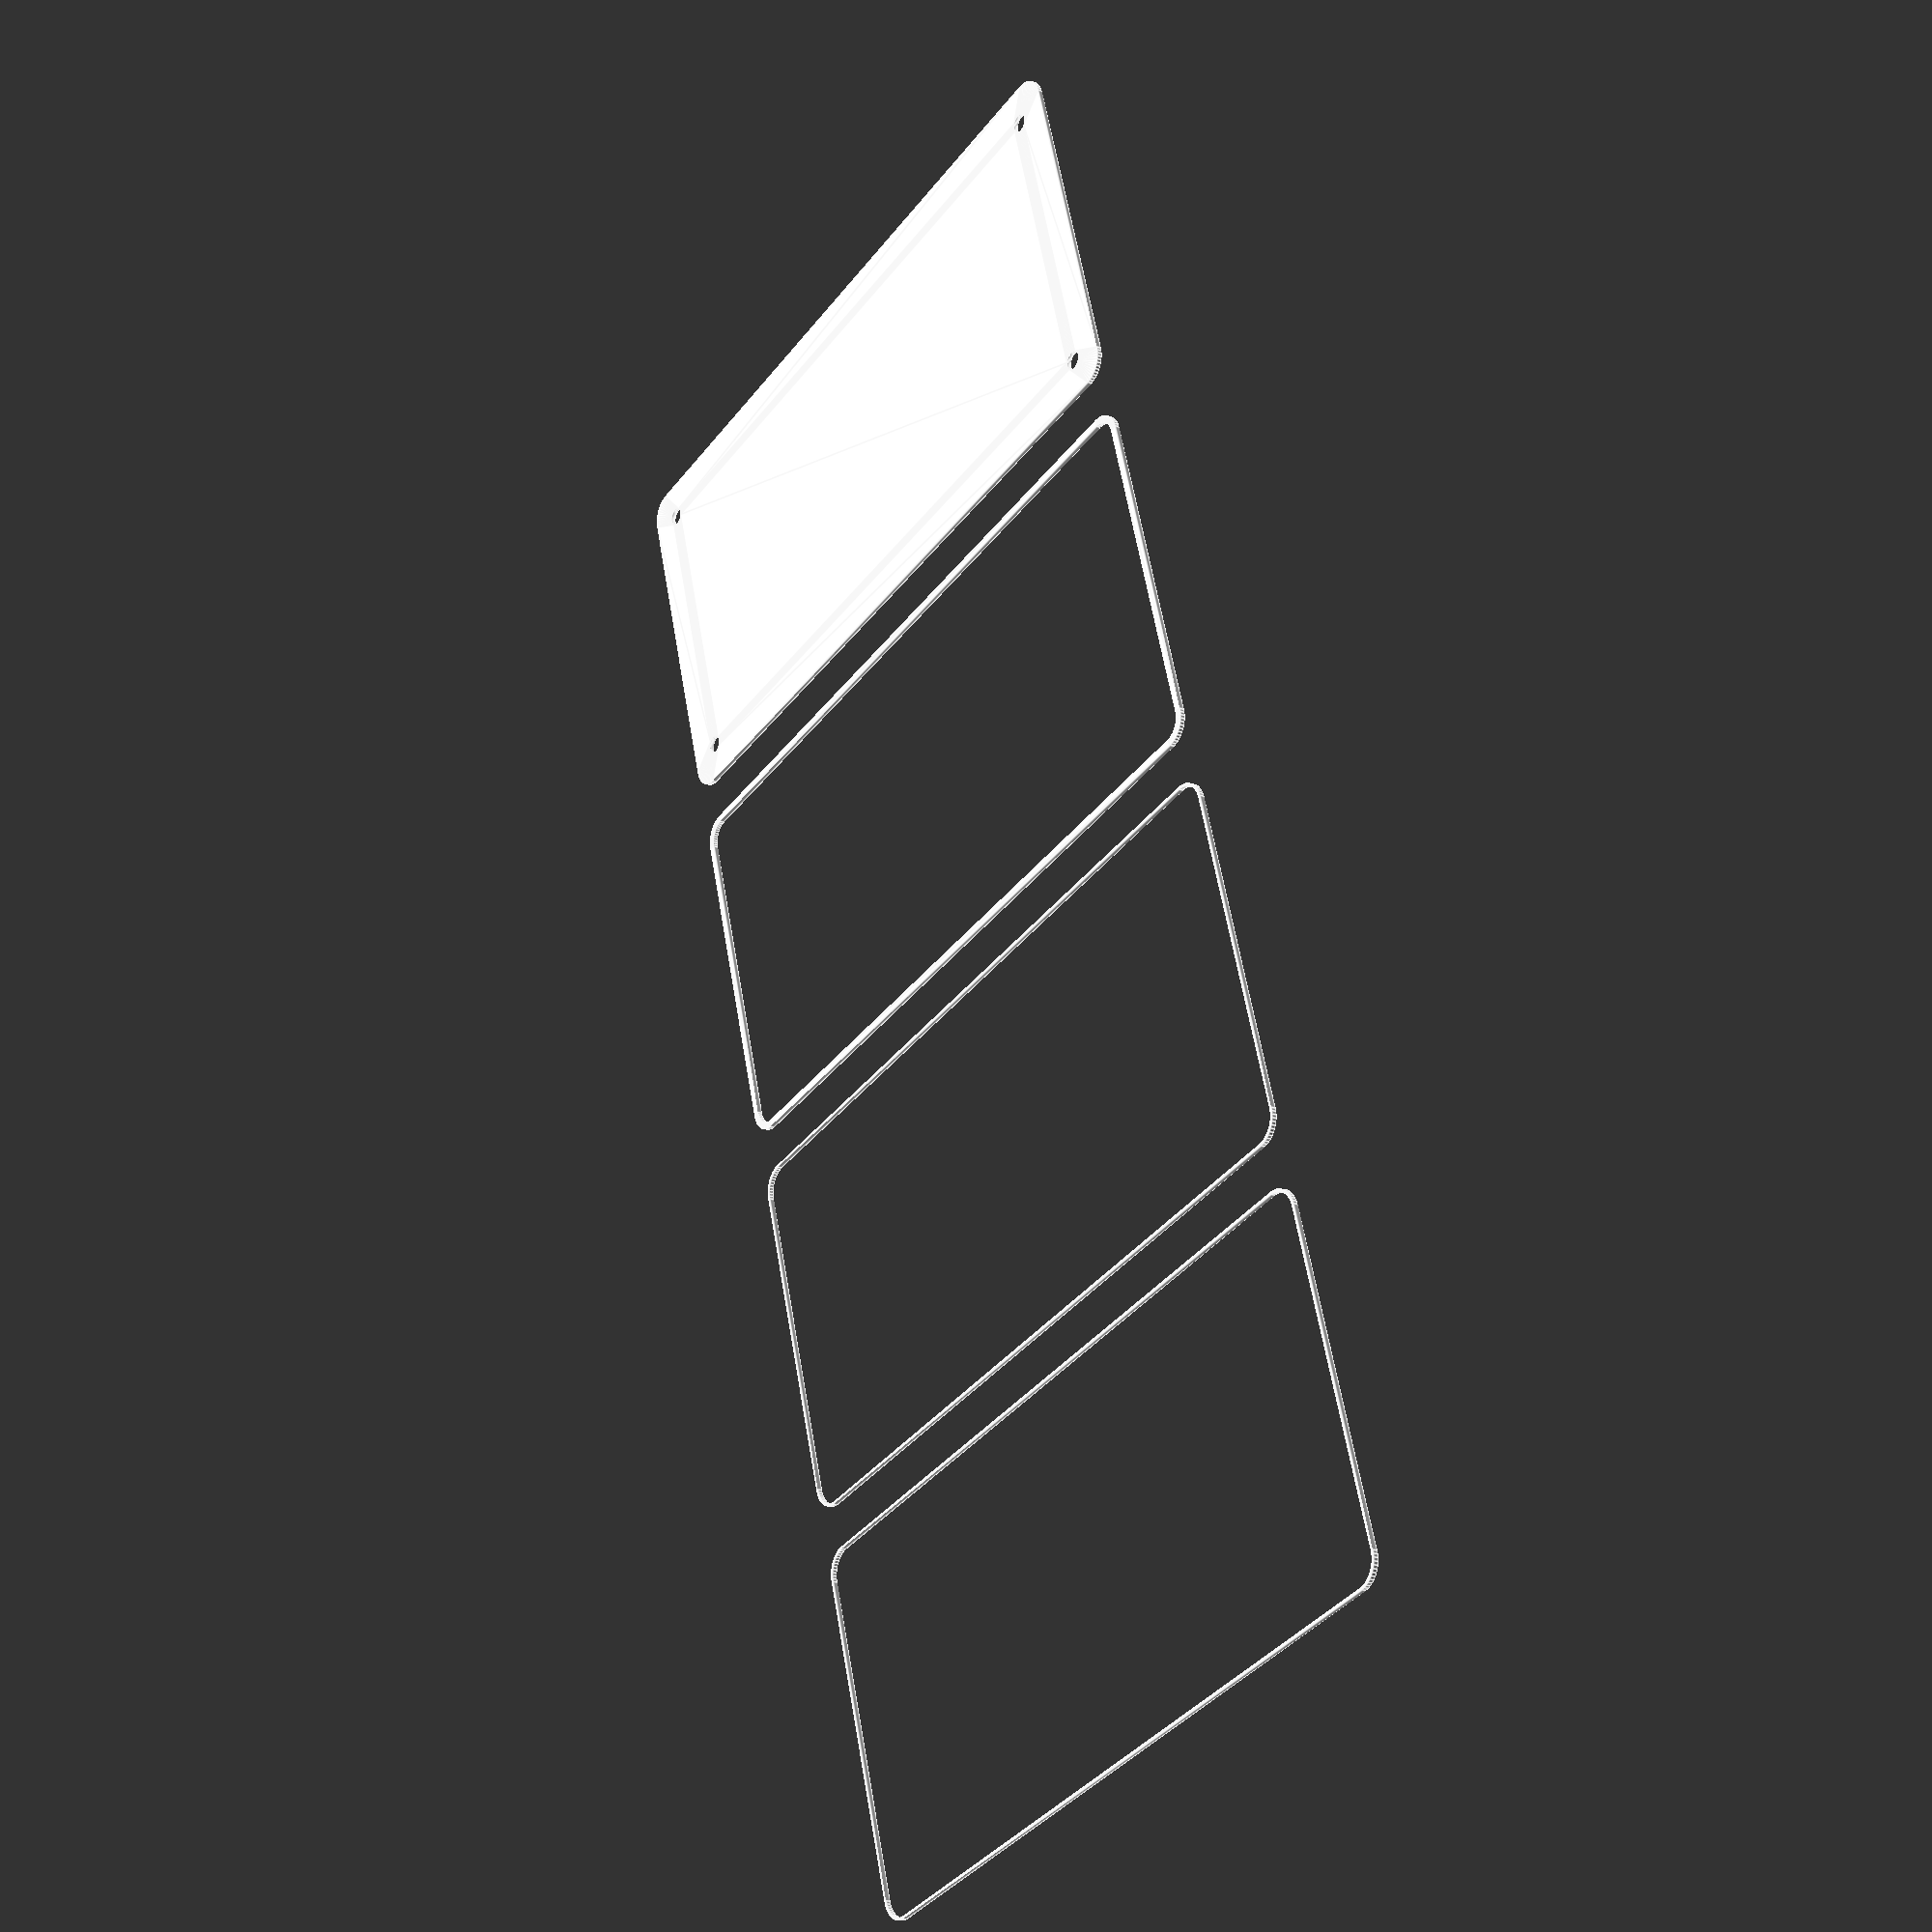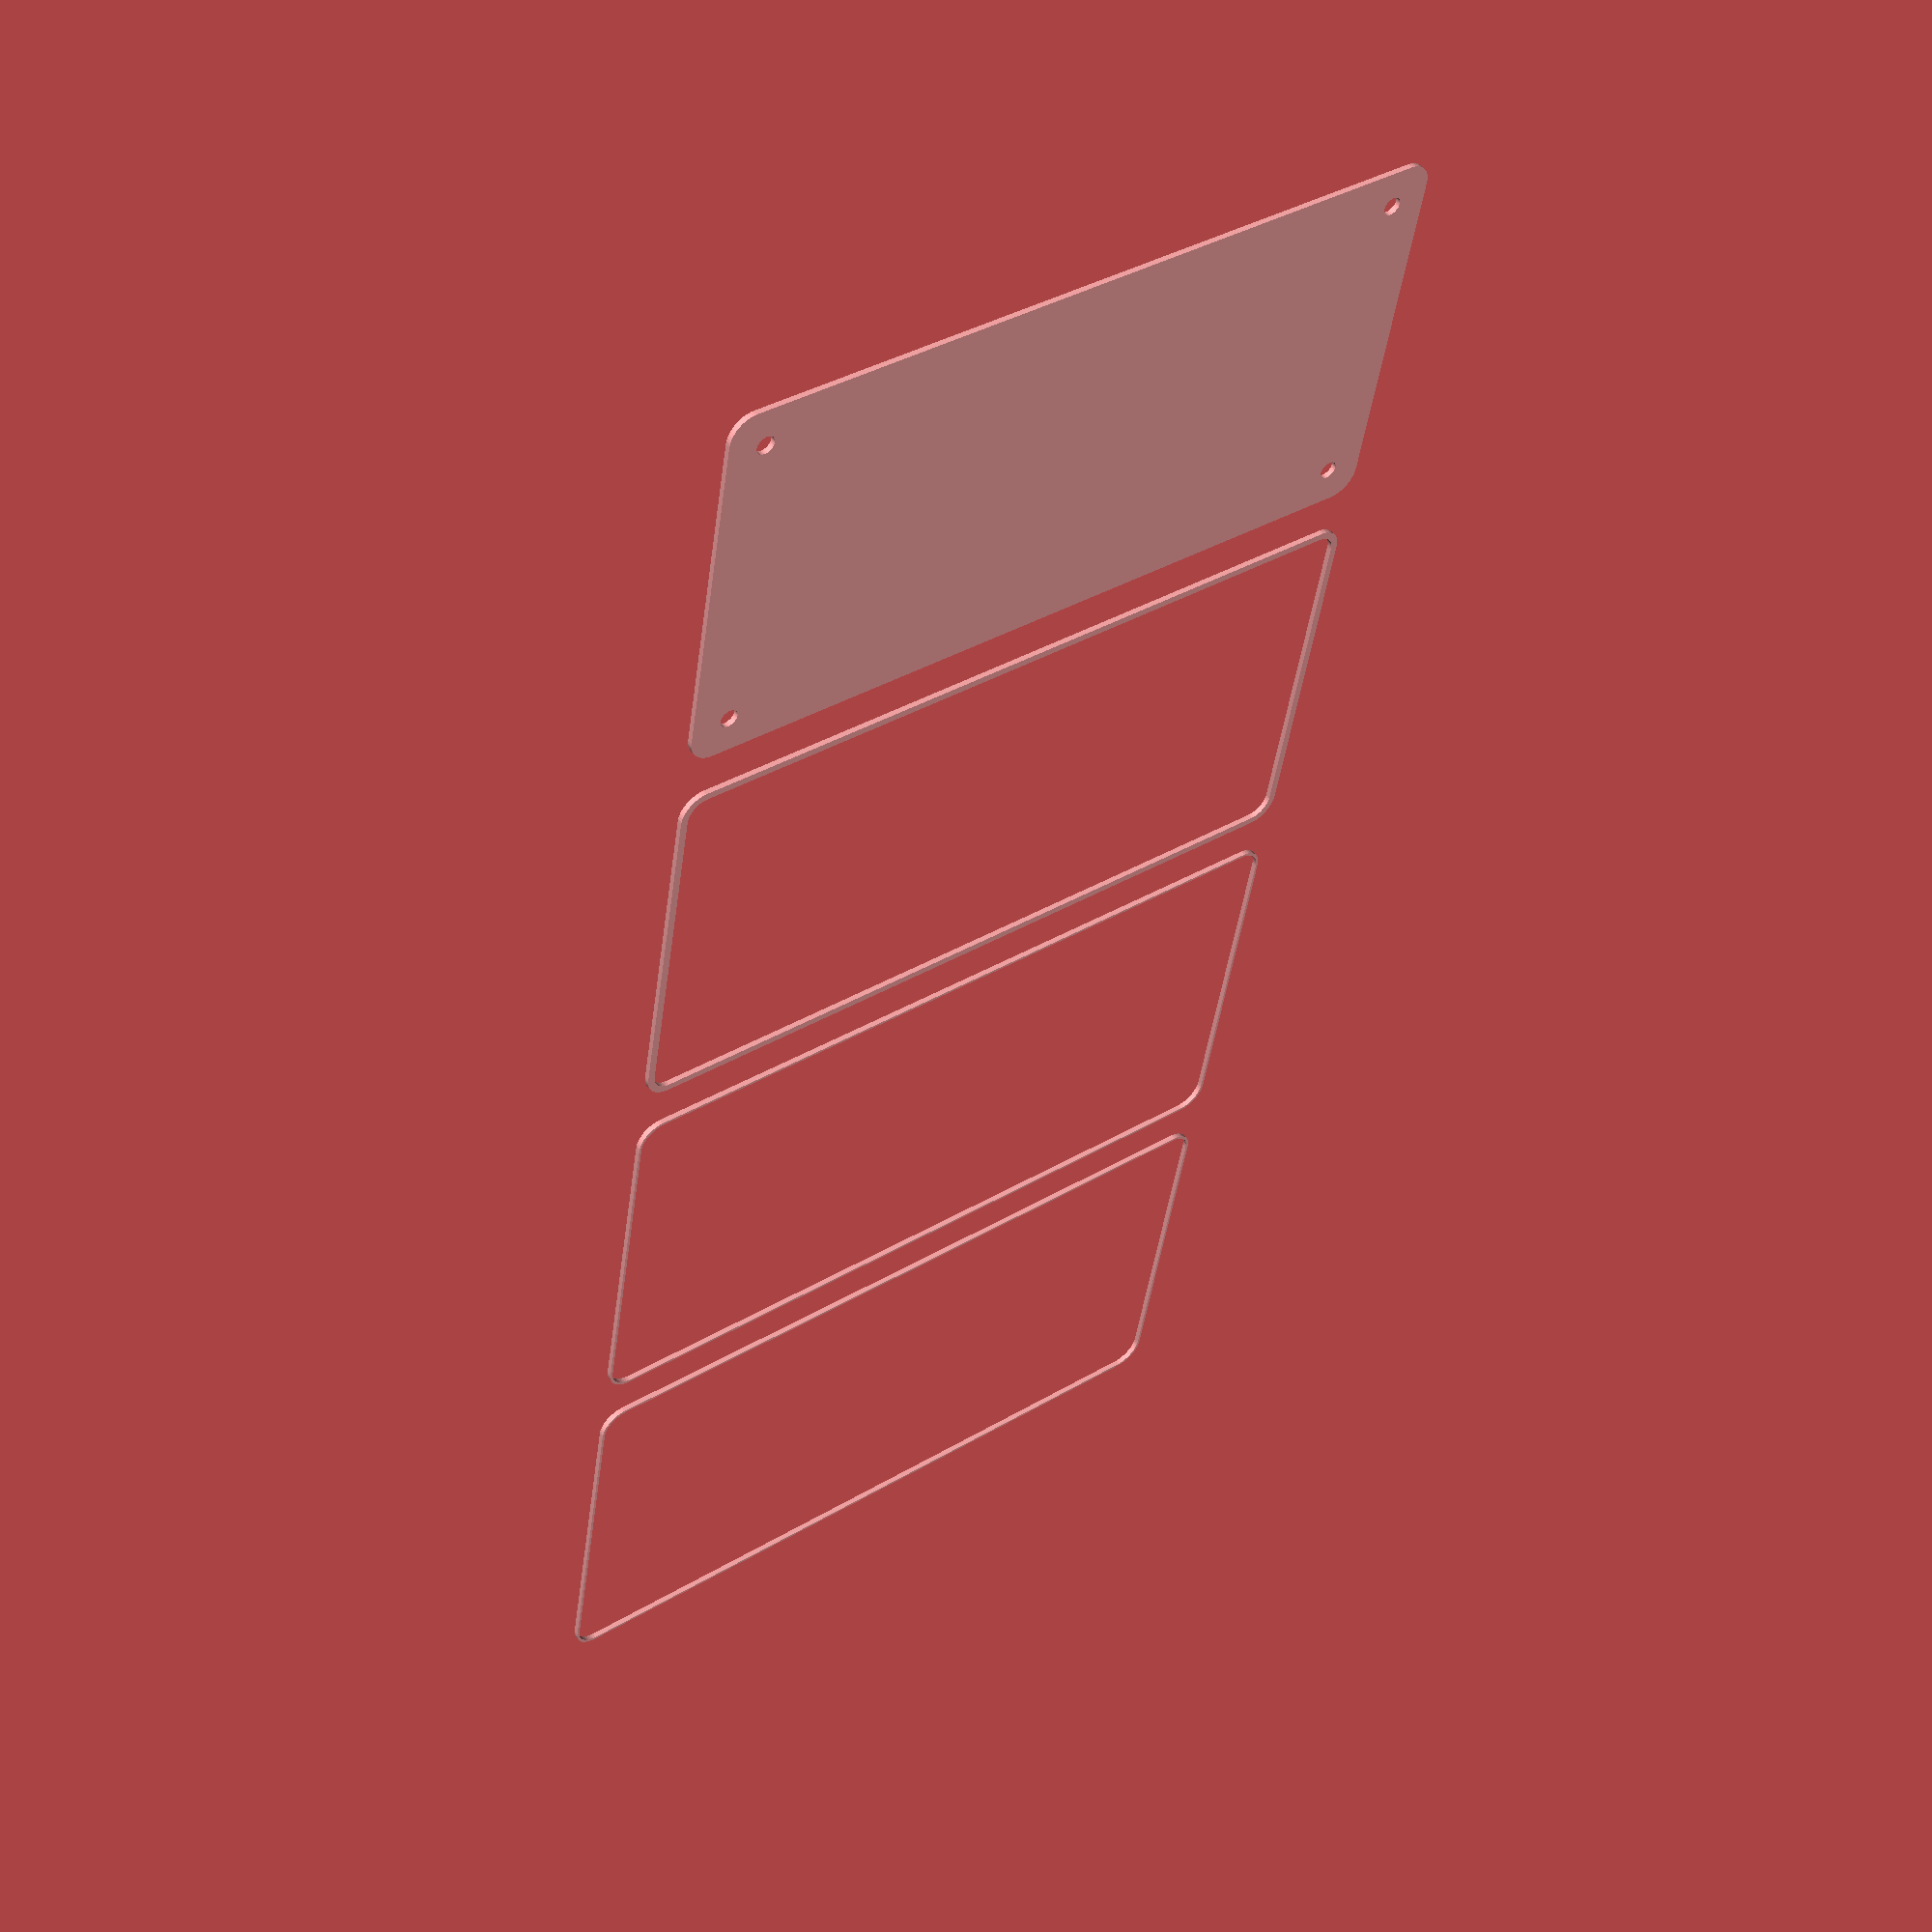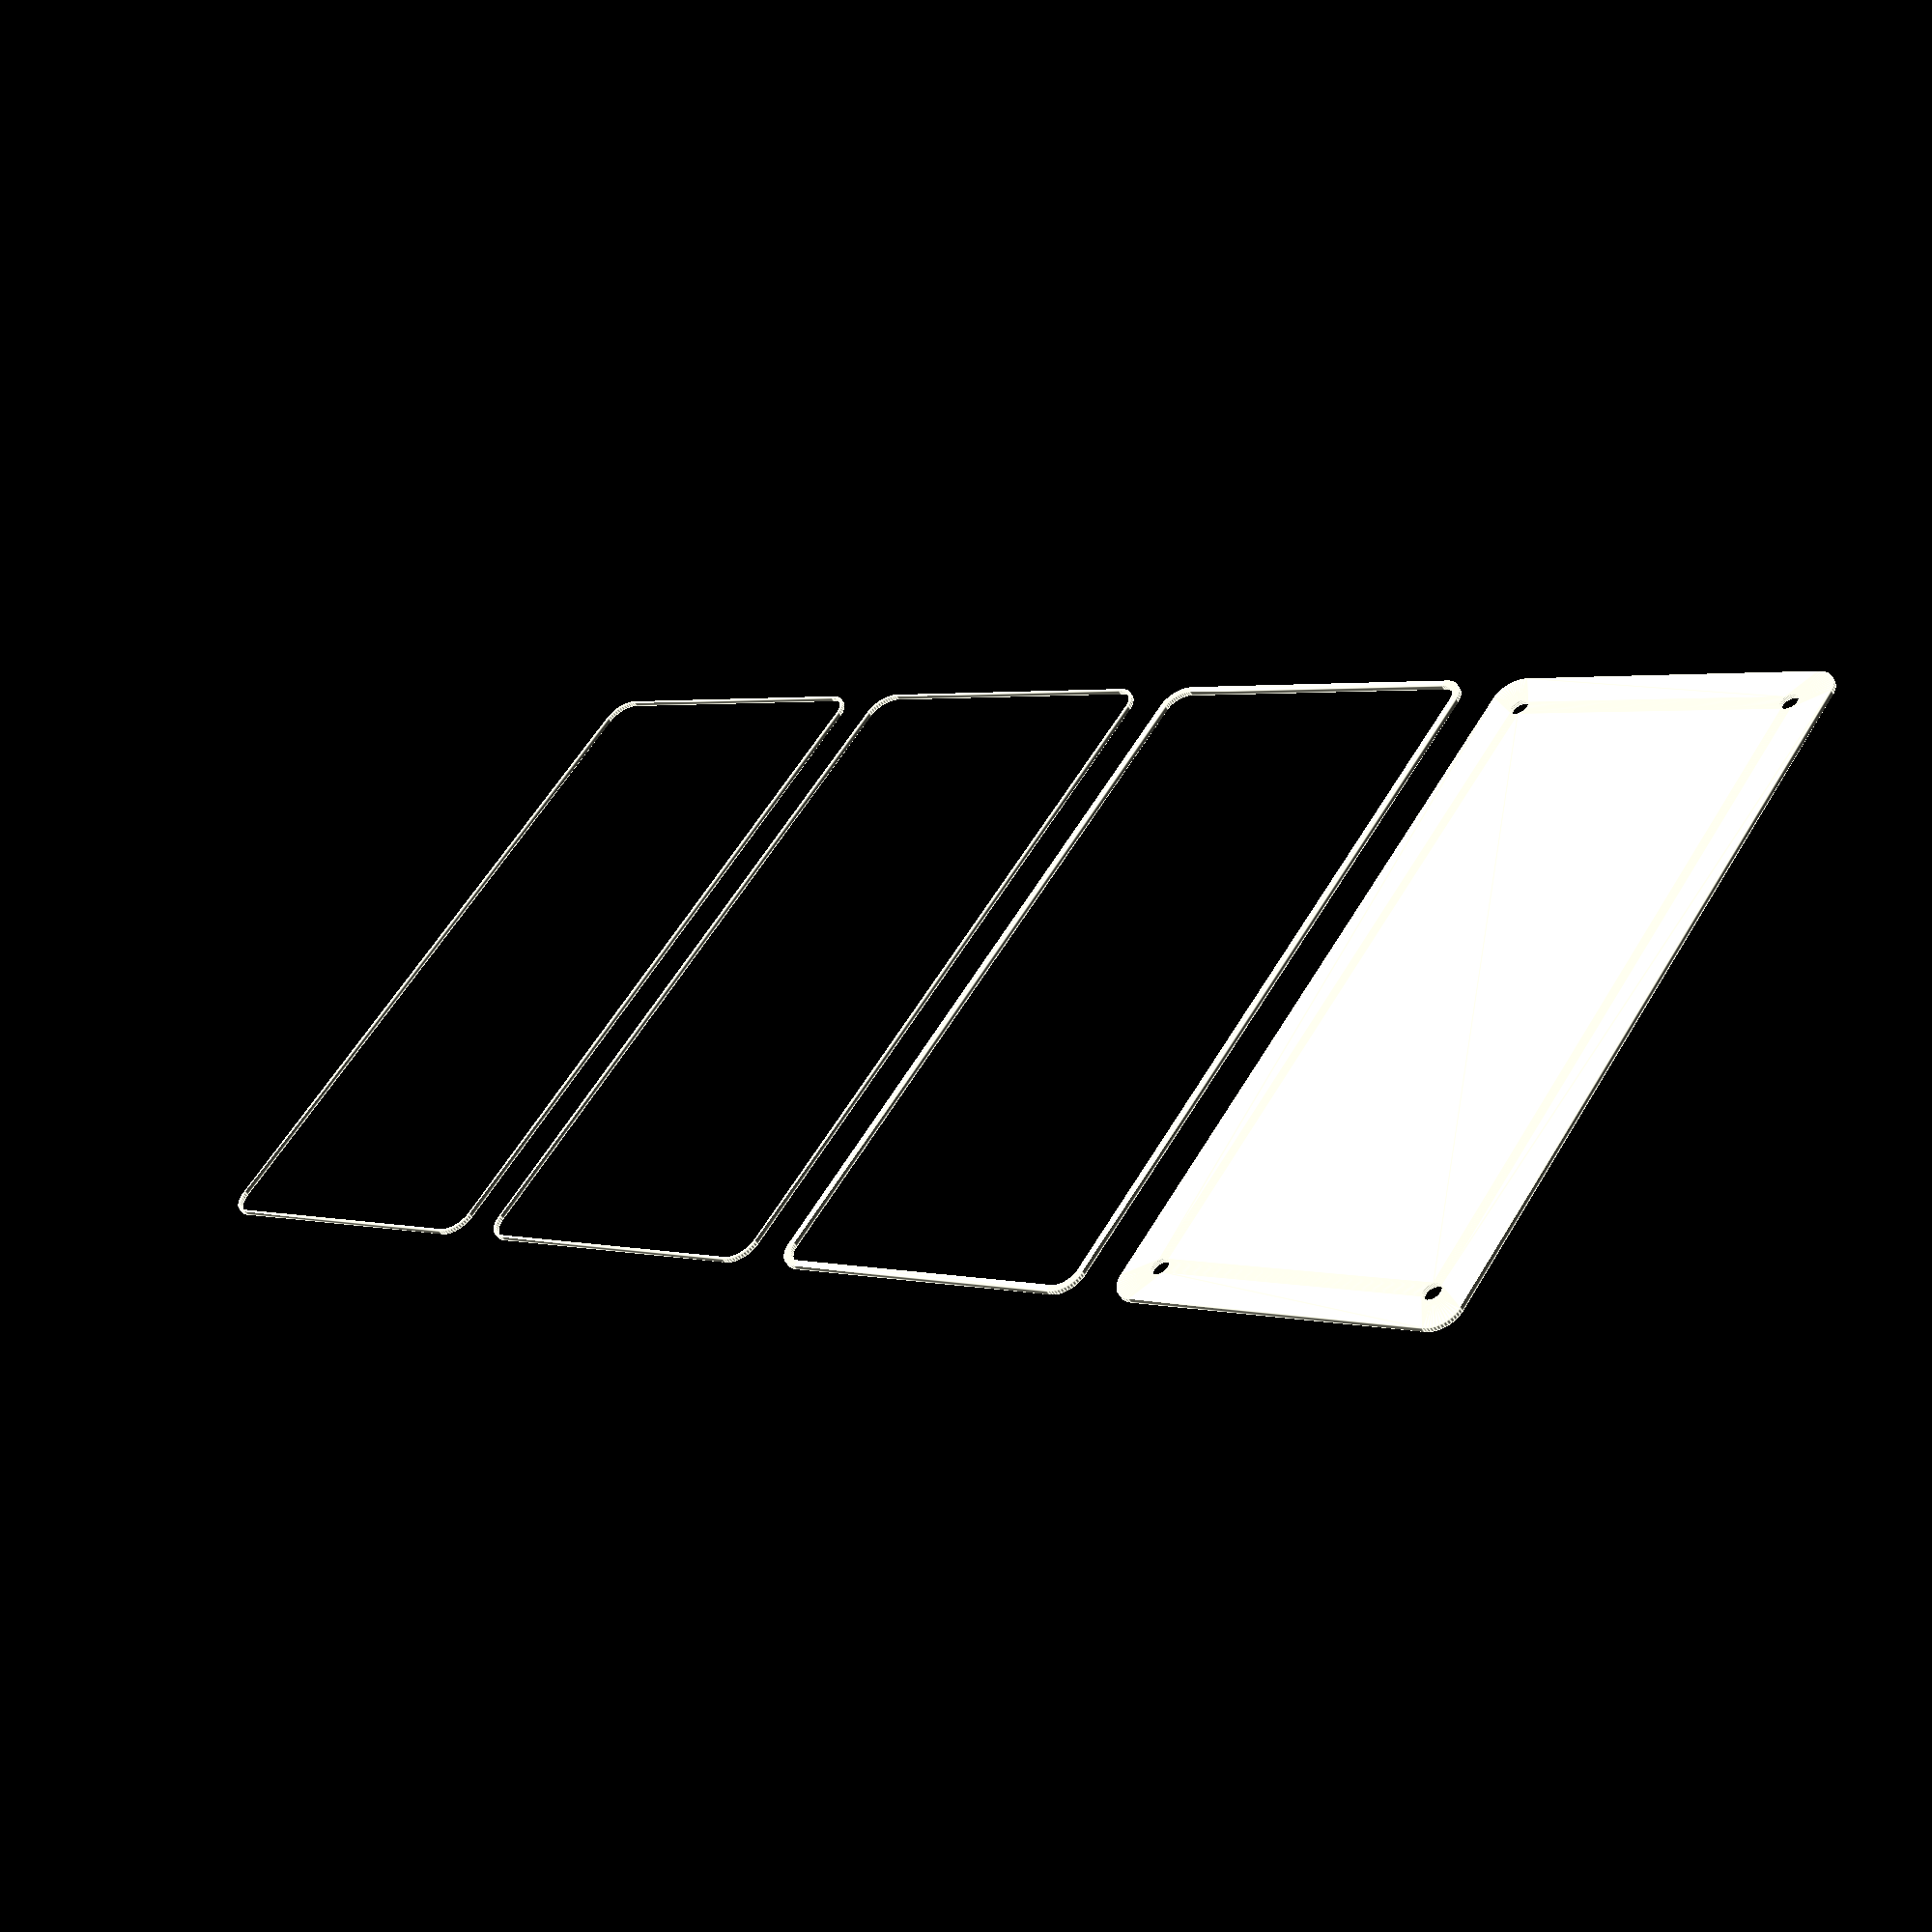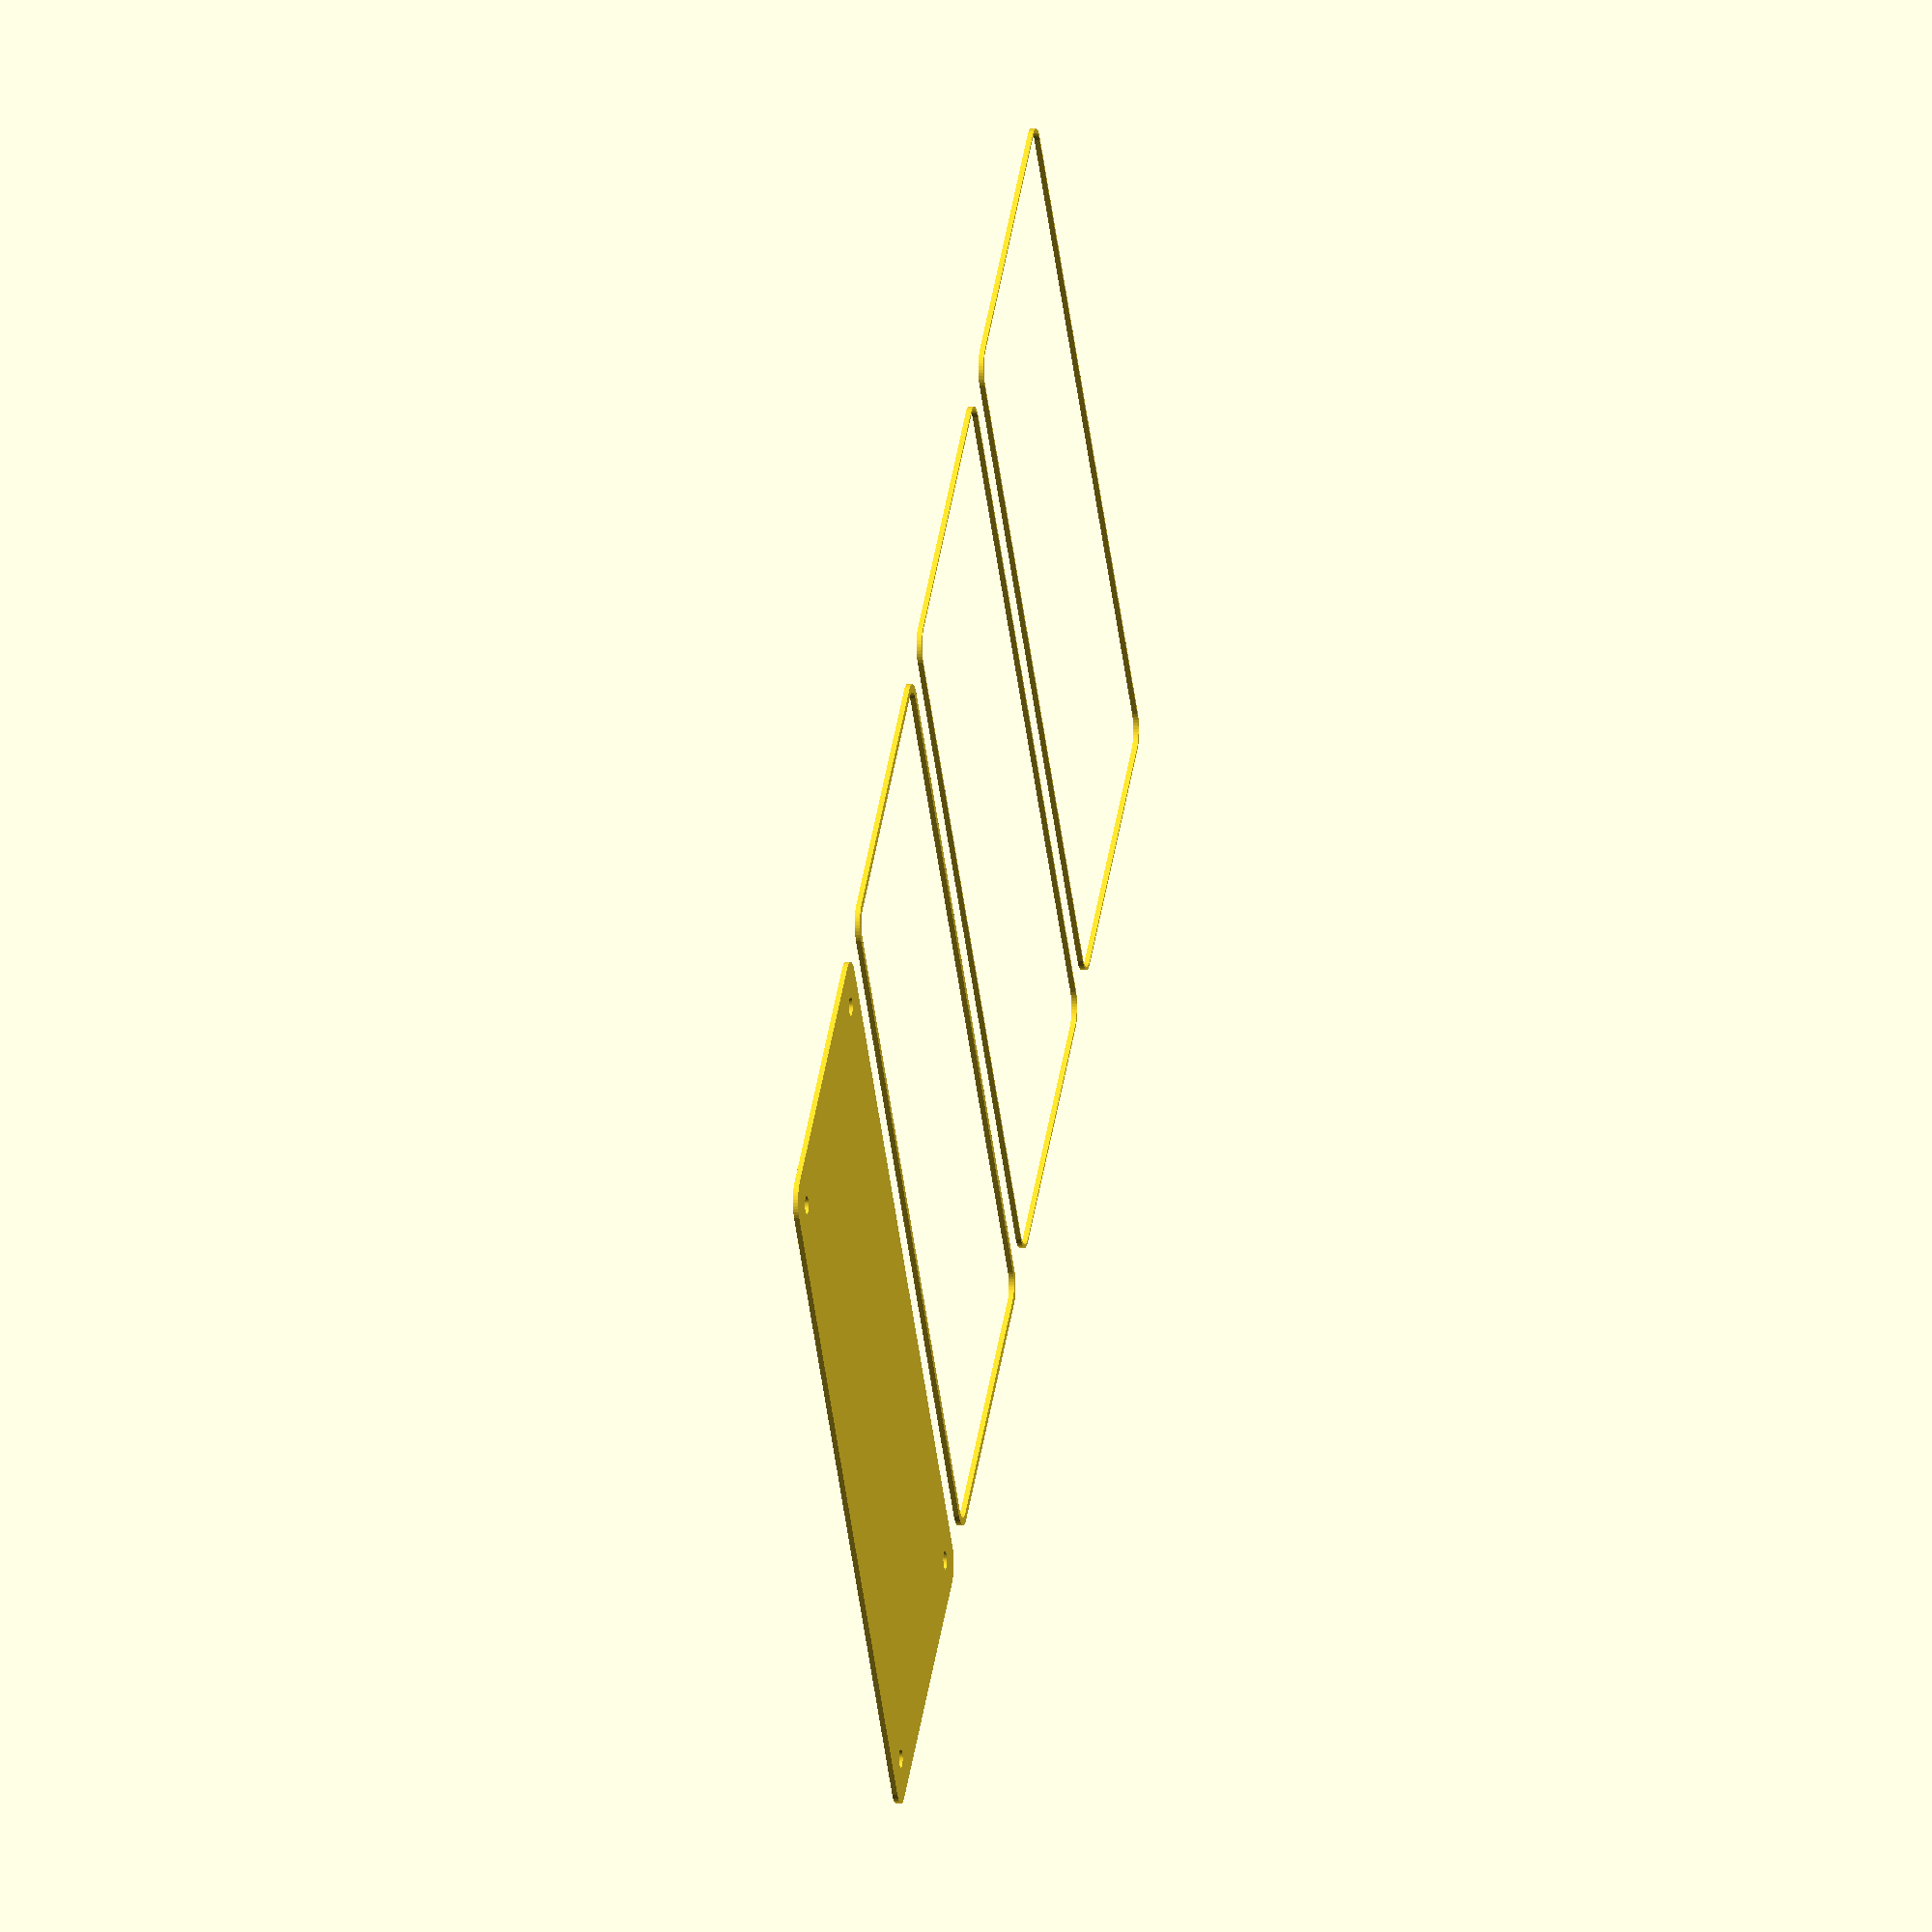
<openscad>
$fn = 50;


union() {
	translate(v = [0, 0, 0]) {
		projection() {
			intersection() {
				translate(v = [-500, -500, -9.0000000000]) {
					cube(size = [1000, 1000, 0.1000000000]);
				}
				difference() {
					union() {
						hull() {
							translate(v = [-70.0000000000, 32.5000000000, 0]) {
								cylinder(h = 21, r = 5);
							}
							translate(v = [70.0000000000, 32.5000000000, 0]) {
								cylinder(h = 21, r = 5);
							}
							translate(v = [-70.0000000000, -32.5000000000, 0]) {
								cylinder(h = 21, r = 5);
							}
							translate(v = [70.0000000000, -32.5000000000, 0]) {
								cylinder(h = 21, r = 5);
							}
						}
					}
					union() {
						translate(v = [-67.5000000000, -30.0000000000, 1]) {
							rotate(a = [0, 0, 0]) {
								difference() {
									union() {
										cylinder(h = 3, r = 2.9000000000);
										translate(v = [0, 0, -10.0000000000]) {
											cylinder(h = 10, r = 1.5000000000);
										}
										translate(v = [0, 0, -10.0000000000]) {
											cylinder(h = 10, r = 1.8000000000);
										}
										translate(v = [0, 0, -10.0000000000]) {
											cylinder(h = 10, r = 1.5000000000);
										}
									}
									union();
								}
							}
						}
						translate(v = [67.5000000000, -30.0000000000, 1]) {
							rotate(a = [0, 0, 0]) {
								difference() {
									union() {
										cylinder(h = 3, r = 2.9000000000);
										translate(v = [0, 0, -10.0000000000]) {
											cylinder(h = 10, r = 1.5000000000);
										}
										translate(v = [0, 0, -10.0000000000]) {
											cylinder(h = 10, r = 1.8000000000);
										}
										translate(v = [0, 0, -10.0000000000]) {
											cylinder(h = 10, r = 1.5000000000);
										}
									}
									union();
								}
							}
						}
						translate(v = [-67.5000000000, 30.0000000000, 1]) {
							rotate(a = [0, 0, 0]) {
								difference() {
									union() {
										cylinder(h = 3, r = 2.9000000000);
										translate(v = [0, 0, -10.0000000000]) {
											cylinder(h = 10, r = 1.5000000000);
										}
										translate(v = [0, 0, -10.0000000000]) {
											cylinder(h = 10, r = 1.8000000000);
										}
										translate(v = [0, 0, -10.0000000000]) {
											cylinder(h = 10, r = 1.5000000000);
										}
									}
									union();
								}
							}
						}
						translate(v = [67.5000000000, 30.0000000000, 1]) {
							rotate(a = [0, 0, 0]) {
								difference() {
									union() {
										cylinder(h = 3, r = 2.9000000000);
										translate(v = [0, 0, -10.0000000000]) {
											cylinder(h = 10, r = 1.5000000000);
										}
										translate(v = [0, 0, -10.0000000000]) {
											cylinder(h = 10, r = 1.8000000000);
										}
										translate(v = [0, 0, -10.0000000000]) {
											cylinder(h = 10, r = 1.5000000000);
										}
									}
									union();
								}
							}
						}
						translate(v = [0, 0, 1]) {
							hull() {
								union() {
									translate(v = [-69.7500000000, 32.2500000000, 4.7500000000]) {
										cylinder(h = 31.5000000000, r = 4.7500000000);
									}
									translate(v = [-69.7500000000, 32.2500000000, 4.7500000000]) {
										sphere(r = 4.7500000000);
									}
									translate(v = [-69.7500000000, 32.2500000000, 36.2500000000]) {
										sphere(r = 4.7500000000);
									}
								}
								union() {
									translate(v = [69.7500000000, 32.2500000000, 4.7500000000]) {
										cylinder(h = 31.5000000000, r = 4.7500000000);
									}
									translate(v = [69.7500000000, 32.2500000000, 4.7500000000]) {
										sphere(r = 4.7500000000);
									}
									translate(v = [69.7500000000, 32.2500000000, 36.2500000000]) {
										sphere(r = 4.7500000000);
									}
								}
								union() {
									translate(v = [-69.7500000000, -32.2500000000, 4.7500000000]) {
										cylinder(h = 31.5000000000, r = 4.7500000000);
									}
									translate(v = [-69.7500000000, -32.2500000000, 4.7500000000]) {
										sphere(r = 4.7500000000);
									}
									translate(v = [-69.7500000000, -32.2500000000, 36.2500000000]) {
										sphere(r = 4.7500000000);
									}
								}
								union() {
									translate(v = [69.7500000000, -32.2500000000, 4.7500000000]) {
										cylinder(h = 31.5000000000, r = 4.7500000000);
									}
									translate(v = [69.7500000000, -32.2500000000, 4.7500000000]) {
										sphere(r = 4.7500000000);
									}
									translate(v = [69.7500000000, -32.2500000000, 36.2500000000]) {
										sphere(r = 4.7500000000);
									}
								}
							}
						}
					}
				}
			}
		}
	}
	translate(v = [0, 84, 0]) {
		projection() {
			intersection() {
				translate(v = [-500, -500, -6.0000000000]) {
					cube(size = [1000, 1000, 0.1000000000]);
				}
				difference() {
					union() {
						hull() {
							translate(v = [-70.0000000000, 32.5000000000, 0]) {
								cylinder(h = 21, r = 5);
							}
							translate(v = [70.0000000000, 32.5000000000, 0]) {
								cylinder(h = 21, r = 5);
							}
							translate(v = [-70.0000000000, -32.5000000000, 0]) {
								cylinder(h = 21, r = 5);
							}
							translate(v = [70.0000000000, -32.5000000000, 0]) {
								cylinder(h = 21, r = 5);
							}
						}
					}
					union() {
						translate(v = [-67.5000000000, -30.0000000000, 1]) {
							rotate(a = [0, 0, 0]) {
								difference() {
									union() {
										cylinder(h = 3, r = 2.9000000000);
										translate(v = [0, 0, -10.0000000000]) {
											cylinder(h = 10, r = 1.5000000000);
										}
										translate(v = [0, 0, -10.0000000000]) {
											cylinder(h = 10, r = 1.8000000000);
										}
										translate(v = [0, 0, -10.0000000000]) {
											cylinder(h = 10, r = 1.5000000000);
										}
									}
									union();
								}
							}
						}
						translate(v = [67.5000000000, -30.0000000000, 1]) {
							rotate(a = [0, 0, 0]) {
								difference() {
									union() {
										cylinder(h = 3, r = 2.9000000000);
										translate(v = [0, 0, -10.0000000000]) {
											cylinder(h = 10, r = 1.5000000000);
										}
										translate(v = [0, 0, -10.0000000000]) {
											cylinder(h = 10, r = 1.8000000000);
										}
										translate(v = [0, 0, -10.0000000000]) {
											cylinder(h = 10, r = 1.5000000000);
										}
									}
									union();
								}
							}
						}
						translate(v = [-67.5000000000, 30.0000000000, 1]) {
							rotate(a = [0, 0, 0]) {
								difference() {
									union() {
										cylinder(h = 3, r = 2.9000000000);
										translate(v = [0, 0, -10.0000000000]) {
											cylinder(h = 10, r = 1.5000000000);
										}
										translate(v = [0, 0, -10.0000000000]) {
											cylinder(h = 10, r = 1.8000000000);
										}
										translate(v = [0, 0, -10.0000000000]) {
											cylinder(h = 10, r = 1.5000000000);
										}
									}
									union();
								}
							}
						}
						translate(v = [67.5000000000, 30.0000000000, 1]) {
							rotate(a = [0, 0, 0]) {
								difference() {
									union() {
										cylinder(h = 3, r = 2.9000000000);
										translate(v = [0, 0, -10.0000000000]) {
											cylinder(h = 10, r = 1.5000000000);
										}
										translate(v = [0, 0, -10.0000000000]) {
											cylinder(h = 10, r = 1.8000000000);
										}
										translate(v = [0, 0, -10.0000000000]) {
											cylinder(h = 10, r = 1.5000000000);
										}
									}
									union();
								}
							}
						}
						translate(v = [0, 0, 1]) {
							hull() {
								union() {
									translate(v = [-69.7500000000, 32.2500000000, 4.7500000000]) {
										cylinder(h = 31.5000000000, r = 4.7500000000);
									}
									translate(v = [-69.7500000000, 32.2500000000, 4.7500000000]) {
										sphere(r = 4.7500000000);
									}
									translate(v = [-69.7500000000, 32.2500000000, 36.2500000000]) {
										sphere(r = 4.7500000000);
									}
								}
								union() {
									translate(v = [69.7500000000, 32.2500000000, 4.7500000000]) {
										cylinder(h = 31.5000000000, r = 4.7500000000);
									}
									translate(v = [69.7500000000, 32.2500000000, 4.7500000000]) {
										sphere(r = 4.7500000000);
									}
									translate(v = [69.7500000000, 32.2500000000, 36.2500000000]) {
										sphere(r = 4.7500000000);
									}
								}
								union() {
									translate(v = [-69.7500000000, -32.2500000000, 4.7500000000]) {
										cylinder(h = 31.5000000000, r = 4.7500000000);
									}
									translate(v = [-69.7500000000, -32.2500000000, 4.7500000000]) {
										sphere(r = 4.7500000000);
									}
									translate(v = [-69.7500000000, -32.2500000000, 36.2500000000]) {
										sphere(r = 4.7500000000);
									}
								}
								union() {
									translate(v = [69.7500000000, -32.2500000000, 4.7500000000]) {
										cylinder(h = 31.5000000000, r = 4.7500000000);
									}
									translate(v = [69.7500000000, -32.2500000000, 4.7500000000]) {
										sphere(r = 4.7500000000);
									}
									translate(v = [69.7500000000, -32.2500000000, 36.2500000000]) {
										sphere(r = 4.7500000000);
									}
								}
							}
						}
					}
				}
			}
		}
	}
	translate(v = [0, 168, 0]) {
		projection() {
			intersection() {
				translate(v = [-500, -500, -3.0000000000]) {
					cube(size = [1000, 1000, 0.1000000000]);
				}
				difference() {
					union() {
						hull() {
							translate(v = [-70.0000000000, 32.5000000000, 0]) {
								cylinder(h = 21, r = 5);
							}
							translate(v = [70.0000000000, 32.5000000000, 0]) {
								cylinder(h = 21, r = 5);
							}
							translate(v = [-70.0000000000, -32.5000000000, 0]) {
								cylinder(h = 21, r = 5);
							}
							translate(v = [70.0000000000, -32.5000000000, 0]) {
								cylinder(h = 21, r = 5);
							}
						}
					}
					union() {
						translate(v = [-67.5000000000, -30.0000000000, 1]) {
							rotate(a = [0, 0, 0]) {
								difference() {
									union() {
										cylinder(h = 3, r = 2.9000000000);
										translate(v = [0, 0, -10.0000000000]) {
											cylinder(h = 10, r = 1.5000000000);
										}
										translate(v = [0, 0, -10.0000000000]) {
											cylinder(h = 10, r = 1.8000000000);
										}
										translate(v = [0, 0, -10.0000000000]) {
											cylinder(h = 10, r = 1.5000000000);
										}
									}
									union();
								}
							}
						}
						translate(v = [67.5000000000, -30.0000000000, 1]) {
							rotate(a = [0, 0, 0]) {
								difference() {
									union() {
										cylinder(h = 3, r = 2.9000000000);
										translate(v = [0, 0, -10.0000000000]) {
											cylinder(h = 10, r = 1.5000000000);
										}
										translate(v = [0, 0, -10.0000000000]) {
											cylinder(h = 10, r = 1.8000000000);
										}
										translate(v = [0, 0, -10.0000000000]) {
											cylinder(h = 10, r = 1.5000000000);
										}
									}
									union();
								}
							}
						}
						translate(v = [-67.5000000000, 30.0000000000, 1]) {
							rotate(a = [0, 0, 0]) {
								difference() {
									union() {
										cylinder(h = 3, r = 2.9000000000);
										translate(v = [0, 0, -10.0000000000]) {
											cylinder(h = 10, r = 1.5000000000);
										}
										translate(v = [0, 0, -10.0000000000]) {
											cylinder(h = 10, r = 1.8000000000);
										}
										translate(v = [0, 0, -10.0000000000]) {
											cylinder(h = 10, r = 1.5000000000);
										}
									}
									union();
								}
							}
						}
						translate(v = [67.5000000000, 30.0000000000, 1]) {
							rotate(a = [0, 0, 0]) {
								difference() {
									union() {
										cylinder(h = 3, r = 2.9000000000);
										translate(v = [0, 0, -10.0000000000]) {
											cylinder(h = 10, r = 1.5000000000);
										}
										translate(v = [0, 0, -10.0000000000]) {
											cylinder(h = 10, r = 1.8000000000);
										}
										translate(v = [0, 0, -10.0000000000]) {
											cylinder(h = 10, r = 1.5000000000);
										}
									}
									union();
								}
							}
						}
						translate(v = [0, 0, 1]) {
							hull() {
								union() {
									translate(v = [-69.7500000000, 32.2500000000, 4.7500000000]) {
										cylinder(h = 31.5000000000, r = 4.7500000000);
									}
									translate(v = [-69.7500000000, 32.2500000000, 4.7500000000]) {
										sphere(r = 4.7500000000);
									}
									translate(v = [-69.7500000000, 32.2500000000, 36.2500000000]) {
										sphere(r = 4.7500000000);
									}
								}
								union() {
									translate(v = [69.7500000000, 32.2500000000, 4.7500000000]) {
										cylinder(h = 31.5000000000, r = 4.7500000000);
									}
									translate(v = [69.7500000000, 32.2500000000, 4.7500000000]) {
										sphere(r = 4.7500000000);
									}
									translate(v = [69.7500000000, 32.2500000000, 36.2500000000]) {
										sphere(r = 4.7500000000);
									}
								}
								union() {
									translate(v = [-69.7500000000, -32.2500000000, 4.7500000000]) {
										cylinder(h = 31.5000000000, r = 4.7500000000);
									}
									translate(v = [-69.7500000000, -32.2500000000, 4.7500000000]) {
										sphere(r = 4.7500000000);
									}
									translate(v = [-69.7500000000, -32.2500000000, 36.2500000000]) {
										sphere(r = 4.7500000000);
									}
								}
								union() {
									translate(v = [69.7500000000, -32.2500000000, 4.7500000000]) {
										cylinder(h = 31.5000000000, r = 4.7500000000);
									}
									translate(v = [69.7500000000, -32.2500000000, 4.7500000000]) {
										sphere(r = 4.7500000000);
									}
									translate(v = [69.7500000000, -32.2500000000, 36.2500000000]) {
										sphere(r = 4.7500000000);
									}
								}
							}
						}
					}
				}
			}
		}
	}
	translate(v = [0, 252, 0]) {
		projection() {
			intersection() {
				translate(v = [-500, -500, 0.0000000000]) {
					cube(size = [1000, 1000, 0.1000000000]);
				}
				difference() {
					union() {
						hull() {
							translate(v = [-70.0000000000, 32.5000000000, 0]) {
								cylinder(h = 21, r = 5);
							}
							translate(v = [70.0000000000, 32.5000000000, 0]) {
								cylinder(h = 21, r = 5);
							}
							translate(v = [-70.0000000000, -32.5000000000, 0]) {
								cylinder(h = 21, r = 5);
							}
							translate(v = [70.0000000000, -32.5000000000, 0]) {
								cylinder(h = 21, r = 5);
							}
						}
					}
					union() {
						translate(v = [-67.5000000000, -30.0000000000, 1]) {
							rotate(a = [0, 0, 0]) {
								difference() {
									union() {
										cylinder(h = 3, r = 2.9000000000);
										translate(v = [0, 0, -10.0000000000]) {
											cylinder(h = 10, r = 1.5000000000);
										}
										translate(v = [0, 0, -10.0000000000]) {
											cylinder(h = 10, r = 1.8000000000);
										}
										translate(v = [0, 0, -10.0000000000]) {
											cylinder(h = 10, r = 1.5000000000);
										}
									}
									union();
								}
							}
						}
						translate(v = [67.5000000000, -30.0000000000, 1]) {
							rotate(a = [0, 0, 0]) {
								difference() {
									union() {
										cylinder(h = 3, r = 2.9000000000);
										translate(v = [0, 0, -10.0000000000]) {
											cylinder(h = 10, r = 1.5000000000);
										}
										translate(v = [0, 0, -10.0000000000]) {
											cylinder(h = 10, r = 1.8000000000);
										}
										translate(v = [0, 0, -10.0000000000]) {
											cylinder(h = 10, r = 1.5000000000);
										}
									}
									union();
								}
							}
						}
						translate(v = [-67.5000000000, 30.0000000000, 1]) {
							rotate(a = [0, 0, 0]) {
								difference() {
									union() {
										cylinder(h = 3, r = 2.9000000000);
										translate(v = [0, 0, -10.0000000000]) {
											cylinder(h = 10, r = 1.5000000000);
										}
										translate(v = [0, 0, -10.0000000000]) {
											cylinder(h = 10, r = 1.8000000000);
										}
										translate(v = [0, 0, -10.0000000000]) {
											cylinder(h = 10, r = 1.5000000000);
										}
									}
									union();
								}
							}
						}
						translate(v = [67.5000000000, 30.0000000000, 1]) {
							rotate(a = [0, 0, 0]) {
								difference() {
									union() {
										cylinder(h = 3, r = 2.9000000000);
										translate(v = [0, 0, -10.0000000000]) {
											cylinder(h = 10, r = 1.5000000000);
										}
										translate(v = [0, 0, -10.0000000000]) {
											cylinder(h = 10, r = 1.8000000000);
										}
										translate(v = [0, 0, -10.0000000000]) {
											cylinder(h = 10, r = 1.5000000000);
										}
									}
									union();
								}
							}
						}
						translate(v = [0, 0, 1]) {
							hull() {
								union() {
									translate(v = [-69.7500000000, 32.2500000000, 4.7500000000]) {
										cylinder(h = 31.5000000000, r = 4.7500000000);
									}
									translate(v = [-69.7500000000, 32.2500000000, 4.7500000000]) {
										sphere(r = 4.7500000000);
									}
									translate(v = [-69.7500000000, 32.2500000000, 36.2500000000]) {
										sphere(r = 4.7500000000);
									}
								}
								union() {
									translate(v = [69.7500000000, 32.2500000000, 4.7500000000]) {
										cylinder(h = 31.5000000000, r = 4.7500000000);
									}
									translate(v = [69.7500000000, 32.2500000000, 4.7500000000]) {
										sphere(r = 4.7500000000);
									}
									translate(v = [69.7500000000, 32.2500000000, 36.2500000000]) {
										sphere(r = 4.7500000000);
									}
								}
								union() {
									translate(v = [-69.7500000000, -32.2500000000, 4.7500000000]) {
										cylinder(h = 31.5000000000, r = 4.7500000000);
									}
									translate(v = [-69.7500000000, -32.2500000000, 4.7500000000]) {
										sphere(r = 4.7500000000);
									}
									translate(v = [-69.7500000000, -32.2500000000, 36.2500000000]) {
										sphere(r = 4.7500000000);
									}
								}
								union() {
									translate(v = [69.7500000000, -32.2500000000, 4.7500000000]) {
										cylinder(h = 31.5000000000, r = 4.7500000000);
									}
									translate(v = [69.7500000000, -32.2500000000, 4.7500000000]) {
										sphere(r = 4.7500000000);
									}
									translate(v = [69.7500000000, -32.2500000000, 36.2500000000]) {
										sphere(r = 4.7500000000);
									}
								}
							}
						}
					}
				}
			}
		}
	}
	translate(v = [0, 336, 0]) {
		projection() {
			intersection() {
				translate(v = [-500, -500, 3.0000000000]) {
					cube(size = [1000, 1000, 0.1000000000]);
				}
				difference() {
					union() {
						hull() {
							translate(v = [-70.0000000000, 32.5000000000, 0]) {
								cylinder(h = 21, r = 5);
							}
							translate(v = [70.0000000000, 32.5000000000, 0]) {
								cylinder(h = 21, r = 5);
							}
							translate(v = [-70.0000000000, -32.5000000000, 0]) {
								cylinder(h = 21, r = 5);
							}
							translate(v = [70.0000000000, -32.5000000000, 0]) {
								cylinder(h = 21, r = 5);
							}
						}
					}
					union() {
						translate(v = [-67.5000000000, -30.0000000000, 1]) {
							rotate(a = [0, 0, 0]) {
								difference() {
									union() {
										cylinder(h = 3, r = 2.9000000000);
										translate(v = [0, 0, -10.0000000000]) {
											cylinder(h = 10, r = 1.5000000000);
										}
										translate(v = [0, 0, -10.0000000000]) {
											cylinder(h = 10, r = 1.8000000000);
										}
										translate(v = [0, 0, -10.0000000000]) {
											cylinder(h = 10, r = 1.5000000000);
										}
									}
									union();
								}
							}
						}
						translate(v = [67.5000000000, -30.0000000000, 1]) {
							rotate(a = [0, 0, 0]) {
								difference() {
									union() {
										cylinder(h = 3, r = 2.9000000000);
										translate(v = [0, 0, -10.0000000000]) {
											cylinder(h = 10, r = 1.5000000000);
										}
										translate(v = [0, 0, -10.0000000000]) {
											cylinder(h = 10, r = 1.8000000000);
										}
										translate(v = [0, 0, -10.0000000000]) {
											cylinder(h = 10, r = 1.5000000000);
										}
									}
									union();
								}
							}
						}
						translate(v = [-67.5000000000, 30.0000000000, 1]) {
							rotate(a = [0, 0, 0]) {
								difference() {
									union() {
										cylinder(h = 3, r = 2.9000000000);
										translate(v = [0, 0, -10.0000000000]) {
											cylinder(h = 10, r = 1.5000000000);
										}
										translate(v = [0, 0, -10.0000000000]) {
											cylinder(h = 10, r = 1.8000000000);
										}
										translate(v = [0, 0, -10.0000000000]) {
											cylinder(h = 10, r = 1.5000000000);
										}
									}
									union();
								}
							}
						}
						translate(v = [67.5000000000, 30.0000000000, 1]) {
							rotate(a = [0, 0, 0]) {
								difference() {
									union() {
										cylinder(h = 3, r = 2.9000000000);
										translate(v = [0, 0, -10.0000000000]) {
											cylinder(h = 10, r = 1.5000000000);
										}
										translate(v = [0, 0, -10.0000000000]) {
											cylinder(h = 10, r = 1.8000000000);
										}
										translate(v = [0, 0, -10.0000000000]) {
											cylinder(h = 10, r = 1.5000000000);
										}
									}
									union();
								}
							}
						}
						translate(v = [0, 0, 1]) {
							hull() {
								union() {
									translate(v = [-69.7500000000, 32.2500000000, 4.7500000000]) {
										cylinder(h = 31.5000000000, r = 4.7500000000);
									}
									translate(v = [-69.7500000000, 32.2500000000, 4.7500000000]) {
										sphere(r = 4.7500000000);
									}
									translate(v = [-69.7500000000, 32.2500000000, 36.2500000000]) {
										sphere(r = 4.7500000000);
									}
								}
								union() {
									translate(v = [69.7500000000, 32.2500000000, 4.7500000000]) {
										cylinder(h = 31.5000000000, r = 4.7500000000);
									}
									translate(v = [69.7500000000, 32.2500000000, 4.7500000000]) {
										sphere(r = 4.7500000000);
									}
									translate(v = [69.7500000000, 32.2500000000, 36.2500000000]) {
										sphere(r = 4.7500000000);
									}
								}
								union() {
									translate(v = [-69.7500000000, -32.2500000000, 4.7500000000]) {
										cylinder(h = 31.5000000000, r = 4.7500000000);
									}
									translate(v = [-69.7500000000, -32.2500000000, 4.7500000000]) {
										sphere(r = 4.7500000000);
									}
									translate(v = [-69.7500000000, -32.2500000000, 36.2500000000]) {
										sphere(r = 4.7500000000);
									}
								}
								union() {
									translate(v = [69.7500000000, -32.2500000000, 4.7500000000]) {
										cylinder(h = 31.5000000000, r = 4.7500000000);
									}
									translate(v = [69.7500000000, -32.2500000000, 4.7500000000]) {
										sphere(r = 4.7500000000);
									}
									translate(v = [69.7500000000, -32.2500000000, 36.2500000000]) {
										sphere(r = 4.7500000000);
									}
								}
							}
						}
					}
				}
			}
		}
	}
	translate(v = [0, 420, 0]) {
		projection() {
			intersection() {
				translate(v = [-500, -500, 6.0000000000]) {
					cube(size = [1000, 1000, 0.1000000000]);
				}
				difference() {
					union() {
						hull() {
							translate(v = [-70.0000000000, 32.5000000000, 0]) {
								cylinder(h = 21, r = 5);
							}
							translate(v = [70.0000000000, 32.5000000000, 0]) {
								cylinder(h = 21, r = 5);
							}
							translate(v = [-70.0000000000, -32.5000000000, 0]) {
								cylinder(h = 21, r = 5);
							}
							translate(v = [70.0000000000, -32.5000000000, 0]) {
								cylinder(h = 21, r = 5);
							}
						}
					}
					union() {
						translate(v = [-67.5000000000, -30.0000000000, 1]) {
							rotate(a = [0, 0, 0]) {
								difference() {
									union() {
										cylinder(h = 3, r = 2.9000000000);
										translate(v = [0, 0, -10.0000000000]) {
											cylinder(h = 10, r = 1.5000000000);
										}
										translate(v = [0, 0, -10.0000000000]) {
											cylinder(h = 10, r = 1.8000000000);
										}
										translate(v = [0, 0, -10.0000000000]) {
											cylinder(h = 10, r = 1.5000000000);
										}
									}
									union();
								}
							}
						}
						translate(v = [67.5000000000, -30.0000000000, 1]) {
							rotate(a = [0, 0, 0]) {
								difference() {
									union() {
										cylinder(h = 3, r = 2.9000000000);
										translate(v = [0, 0, -10.0000000000]) {
											cylinder(h = 10, r = 1.5000000000);
										}
										translate(v = [0, 0, -10.0000000000]) {
											cylinder(h = 10, r = 1.8000000000);
										}
										translate(v = [0, 0, -10.0000000000]) {
											cylinder(h = 10, r = 1.5000000000);
										}
									}
									union();
								}
							}
						}
						translate(v = [-67.5000000000, 30.0000000000, 1]) {
							rotate(a = [0, 0, 0]) {
								difference() {
									union() {
										cylinder(h = 3, r = 2.9000000000);
										translate(v = [0, 0, -10.0000000000]) {
											cylinder(h = 10, r = 1.5000000000);
										}
										translate(v = [0, 0, -10.0000000000]) {
											cylinder(h = 10, r = 1.8000000000);
										}
										translate(v = [0, 0, -10.0000000000]) {
											cylinder(h = 10, r = 1.5000000000);
										}
									}
									union();
								}
							}
						}
						translate(v = [67.5000000000, 30.0000000000, 1]) {
							rotate(a = [0, 0, 0]) {
								difference() {
									union() {
										cylinder(h = 3, r = 2.9000000000);
										translate(v = [0, 0, -10.0000000000]) {
											cylinder(h = 10, r = 1.5000000000);
										}
										translate(v = [0, 0, -10.0000000000]) {
											cylinder(h = 10, r = 1.8000000000);
										}
										translate(v = [0, 0, -10.0000000000]) {
											cylinder(h = 10, r = 1.5000000000);
										}
									}
									union();
								}
							}
						}
						translate(v = [0, 0, 1]) {
							hull() {
								union() {
									translate(v = [-69.7500000000, 32.2500000000, 4.7500000000]) {
										cylinder(h = 31.5000000000, r = 4.7500000000);
									}
									translate(v = [-69.7500000000, 32.2500000000, 4.7500000000]) {
										sphere(r = 4.7500000000);
									}
									translate(v = [-69.7500000000, 32.2500000000, 36.2500000000]) {
										sphere(r = 4.7500000000);
									}
								}
								union() {
									translate(v = [69.7500000000, 32.2500000000, 4.7500000000]) {
										cylinder(h = 31.5000000000, r = 4.7500000000);
									}
									translate(v = [69.7500000000, 32.2500000000, 4.7500000000]) {
										sphere(r = 4.7500000000);
									}
									translate(v = [69.7500000000, 32.2500000000, 36.2500000000]) {
										sphere(r = 4.7500000000);
									}
								}
								union() {
									translate(v = [-69.7500000000, -32.2500000000, 4.7500000000]) {
										cylinder(h = 31.5000000000, r = 4.7500000000);
									}
									translate(v = [-69.7500000000, -32.2500000000, 4.7500000000]) {
										sphere(r = 4.7500000000);
									}
									translate(v = [-69.7500000000, -32.2500000000, 36.2500000000]) {
										sphere(r = 4.7500000000);
									}
								}
								union() {
									translate(v = [69.7500000000, -32.2500000000, 4.7500000000]) {
										cylinder(h = 31.5000000000, r = 4.7500000000);
									}
									translate(v = [69.7500000000, -32.2500000000, 4.7500000000]) {
										sphere(r = 4.7500000000);
									}
									translate(v = [69.7500000000, -32.2500000000, 36.2500000000]) {
										sphere(r = 4.7500000000);
									}
								}
							}
						}
					}
				}
			}
		}
	}
	translate(v = [0, 504, 0]) {
		projection() {
			intersection() {
				translate(v = [-500, -500, 9.0000000000]) {
					cube(size = [1000, 1000, 0.1000000000]);
				}
				difference() {
					union() {
						hull() {
							translate(v = [-70.0000000000, 32.5000000000, 0]) {
								cylinder(h = 21, r = 5);
							}
							translate(v = [70.0000000000, 32.5000000000, 0]) {
								cylinder(h = 21, r = 5);
							}
							translate(v = [-70.0000000000, -32.5000000000, 0]) {
								cylinder(h = 21, r = 5);
							}
							translate(v = [70.0000000000, -32.5000000000, 0]) {
								cylinder(h = 21, r = 5);
							}
						}
					}
					union() {
						translate(v = [-67.5000000000, -30.0000000000, 1]) {
							rotate(a = [0, 0, 0]) {
								difference() {
									union() {
										cylinder(h = 3, r = 2.9000000000);
										translate(v = [0, 0, -10.0000000000]) {
											cylinder(h = 10, r = 1.5000000000);
										}
										translate(v = [0, 0, -10.0000000000]) {
											cylinder(h = 10, r = 1.8000000000);
										}
										translate(v = [0, 0, -10.0000000000]) {
											cylinder(h = 10, r = 1.5000000000);
										}
									}
									union();
								}
							}
						}
						translate(v = [67.5000000000, -30.0000000000, 1]) {
							rotate(a = [0, 0, 0]) {
								difference() {
									union() {
										cylinder(h = 3, r = 2.9000000000);
										translate(v = [0, 0, -10.0000000000]) {
											cylinder(h = 10, r = 1.5000000000);
										}
										translate(v = [0, 0, -10.0000000000]) {
											cylinder(h = 10, r = 1.8000000000);
										}
										translate(v = [0, 0, -10.0000000000]) {
											cylinder(h = 10, r = 1.5000000000);
										}
									}
									union();
								}
							}
						}
						translate(v = [-67.5000000000, 30.0000000000, 1]) {
							rotate(a = [0, 0, 0]) {
								difference() {
									union() {
										cylinder(h = 3, r = 2.9000000000);
										translate(v = [0, 0, -10.0000000000]) {
											cylinder(h = 10, r = 1.5000000000);
										}
										translate(v = [0, 0, -10.0000000000]) {
											cylinder(h = 10, r = 1.8000000000);
										}
										translate(v = [0, 0, -10.0000000000]) {
											cylinder(h = 10, r = 1.5000000000);
										}
									}
									union();
								}
							}
						}
						translate(v = [67.5000000000, 30.0000000000, 1]) {
							rotate(a = [0, 0, 0]) {
								difference() {
									union() {
										cylinder(h = 3, r = 2.9000000000);
										translate(v = [0, 0, -10.0000000000]) {
											cylinder(h = 10, r = 1.5000000000);
										}
										translate(v = [0, 0, -10.0000000000]) {
											cylinder(h = 10, r = 1.8000000000);
										}
										translate(v = [0, 0, -10.0000000000]) {
											cylinder(h = 10, r = 1.5000000000);
										}
									}
									union();
								}
							}
						}
						translate(v = [0, 0, 1]) {
							hull() {
								union() {
									translate(v = [-69.7500000000, 32.2500000000, 4.7500000000]) {
										cylinder(h = 31.5000000000, r = 4.7500000000);
									}
									translate(v = [-69.7500000000, 32.2500000000, 4.7500000000]) {
										sphere(r = 4.7500000000);
									}
									translate(v = [-69.7500000000, 32.2500000000, 36.2500000000]) {
										sphere(r = 4.7500000000);
									}
								}
								union() {
									translate(v = [69.7500000000, 32.2500000000, 4.7500000000]) {
										cylinder(h = 31.5000000000, r = 4.7500000000);
									}
									translate(v = [69.7500000000, 32.2500000000, 4.7500000000]) {
										sphere(r = 4.7500000000);
									}
									translate(v = [69.7500000000, 32.2500000000, 36.2500000000]) {
										sphere(r = 4.7500000000);
									}
								}
								union() {
									translate(v = [-69.7500000000, -32.2500000000, 4.7500000000]) {
										cylinder(h = 31.5000000000, r = 4.7500000000);
									}
									translate(v = [-69.7500000000, -32.2500000000, 4.7500000000]) {
										sphere(r = 4.7500000000);
									}
									translate(v = [-69.7500000000, -32.2500000000, 36.2500000000]) {
										sphere(r = 4.7500000000);
									}
								}
								union() {
									translate(v = [69.7500000000, -32.2500000000, 4.7500000000]) {
										cylinder(h = 31.5000000000, r = 4.7500000000);
									}
									translate(v = [69.7500000000, -32.2500000000, 4.7500000000]) {
										sphere(r = 4.7500000000);
									}
									translate(v = [69.7500000000, -32.2500000000, 36.2500000000]) {
										sphere(r = 4.7500000000);
									}
								}
							}
						}
					}
				}
			}
		}
	}
}
</openscad>
<views>
elev=197.3 azim=343.1 roll=124.4 proj=p view=edges
elev=128.5 azim=9.6 roll=217.1 proj=p view=wireframe
elev=53.0 azim=54.2 roll=210.6 proj=p view=edges
elev=184.7 azim=133.5 roll=78.9 proj=o view=solid
</views>
